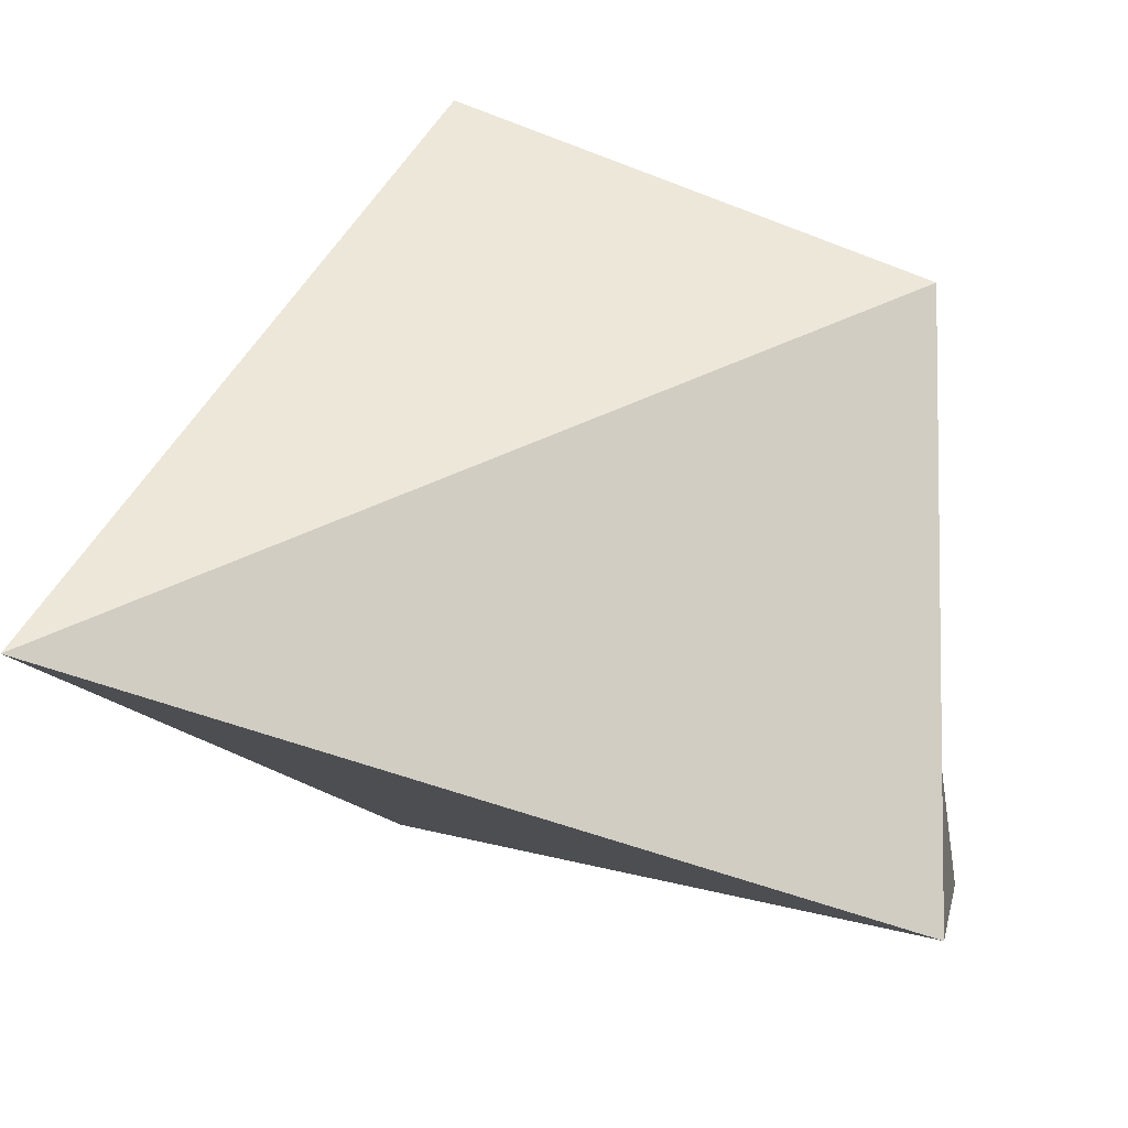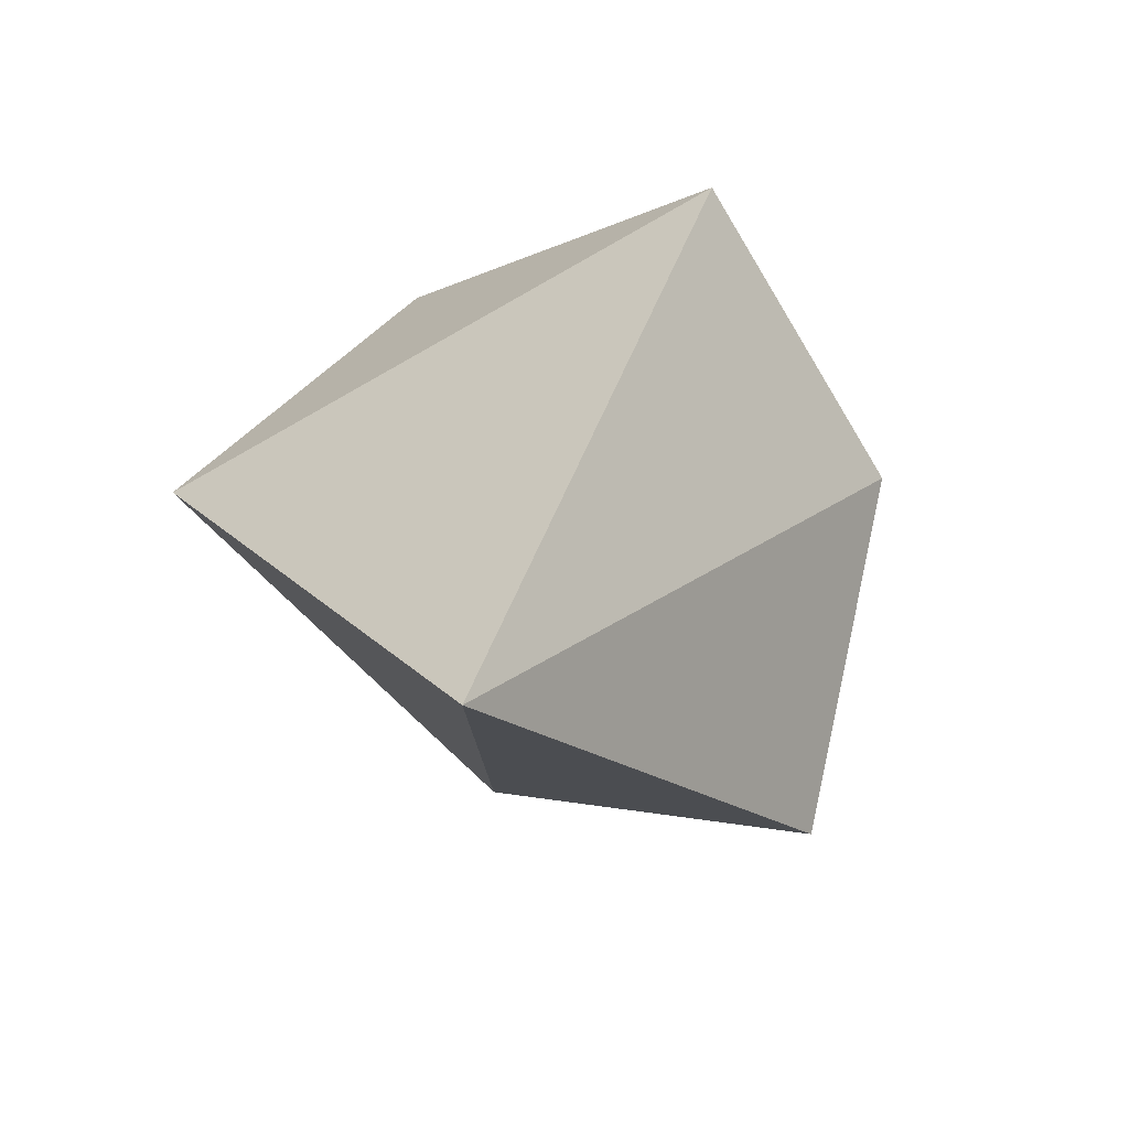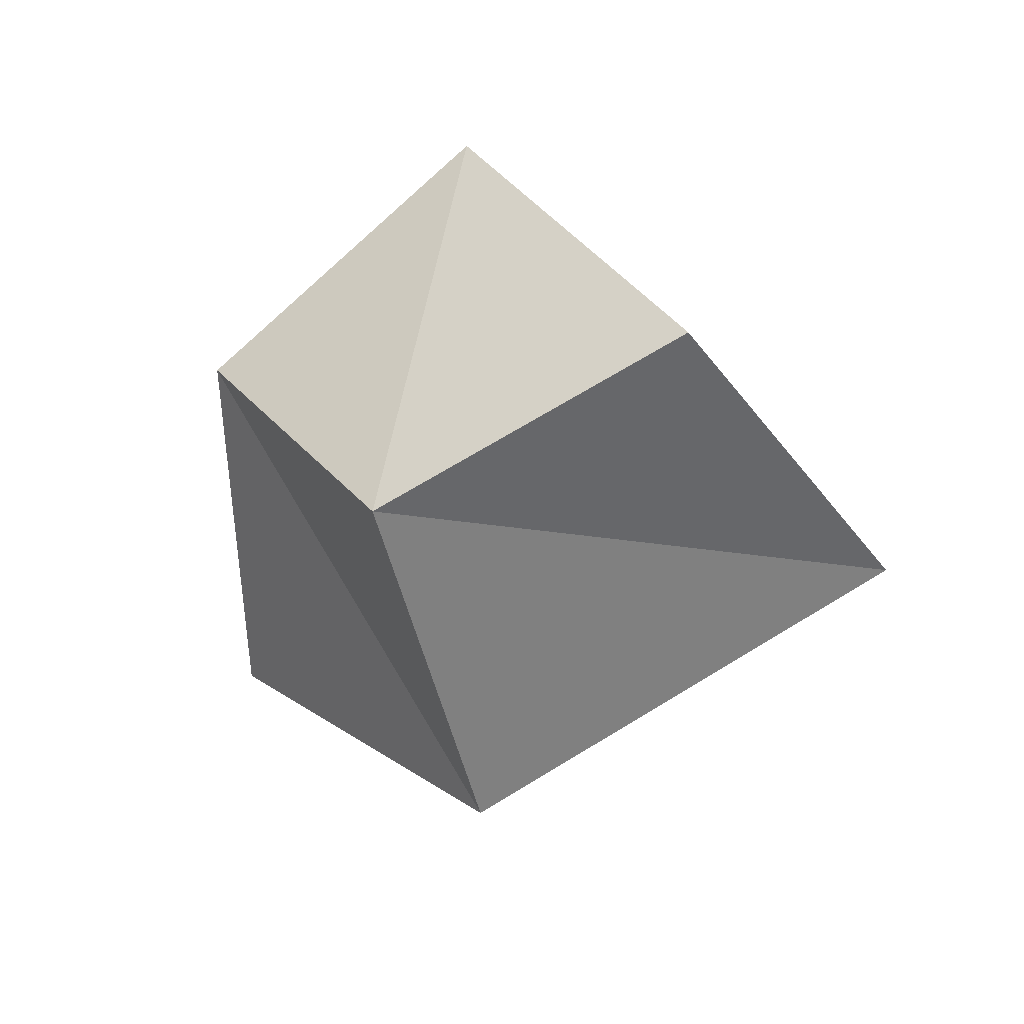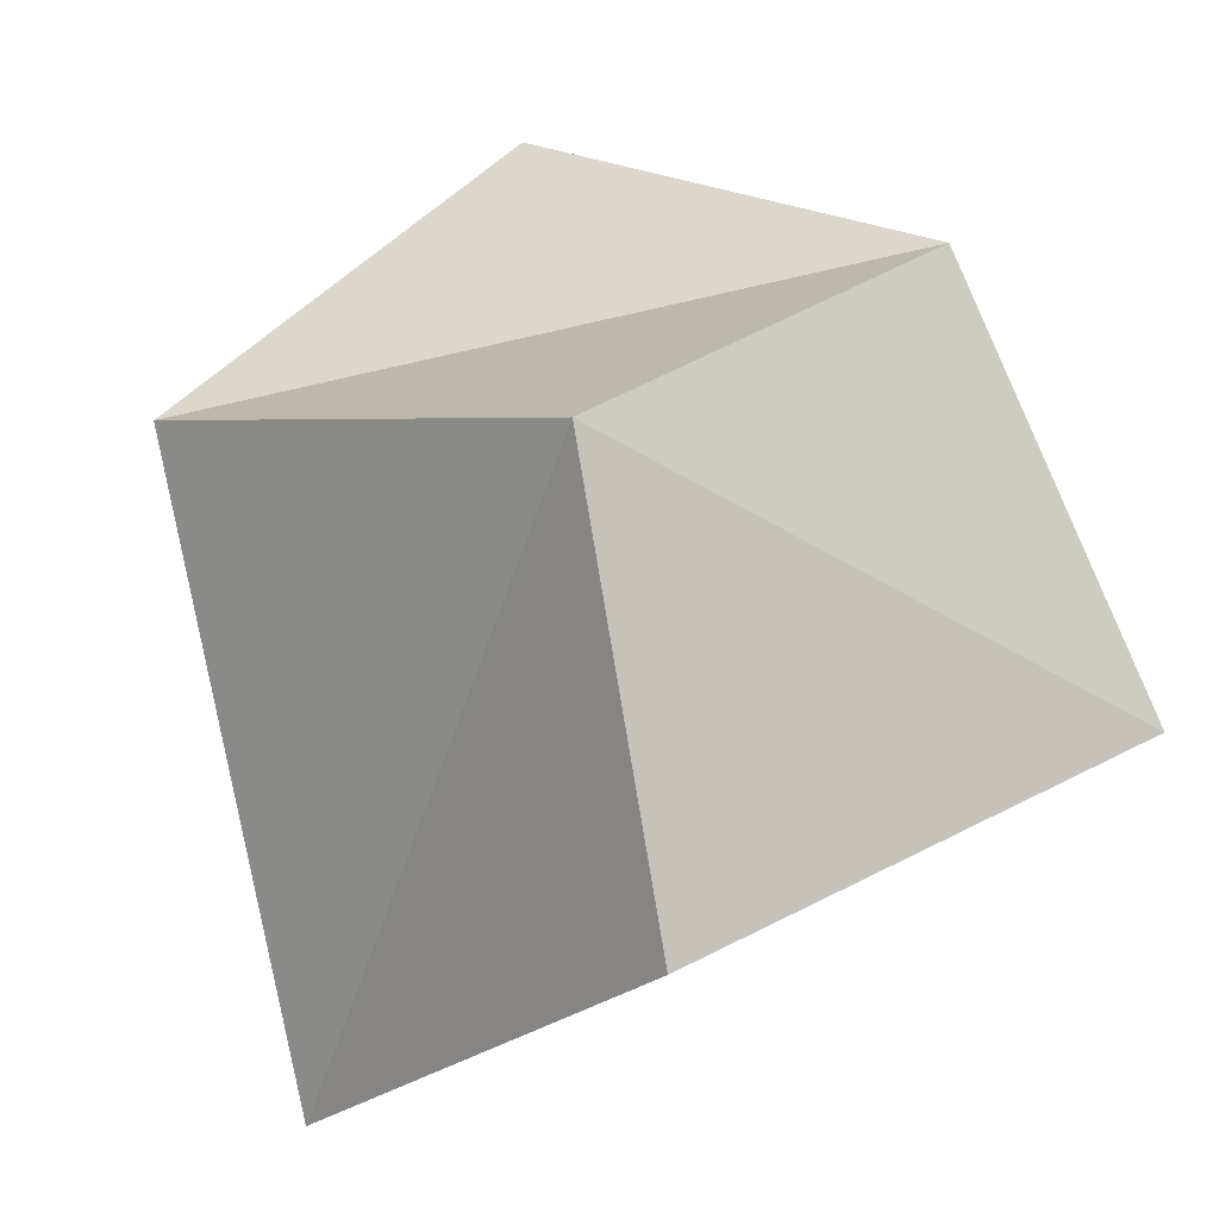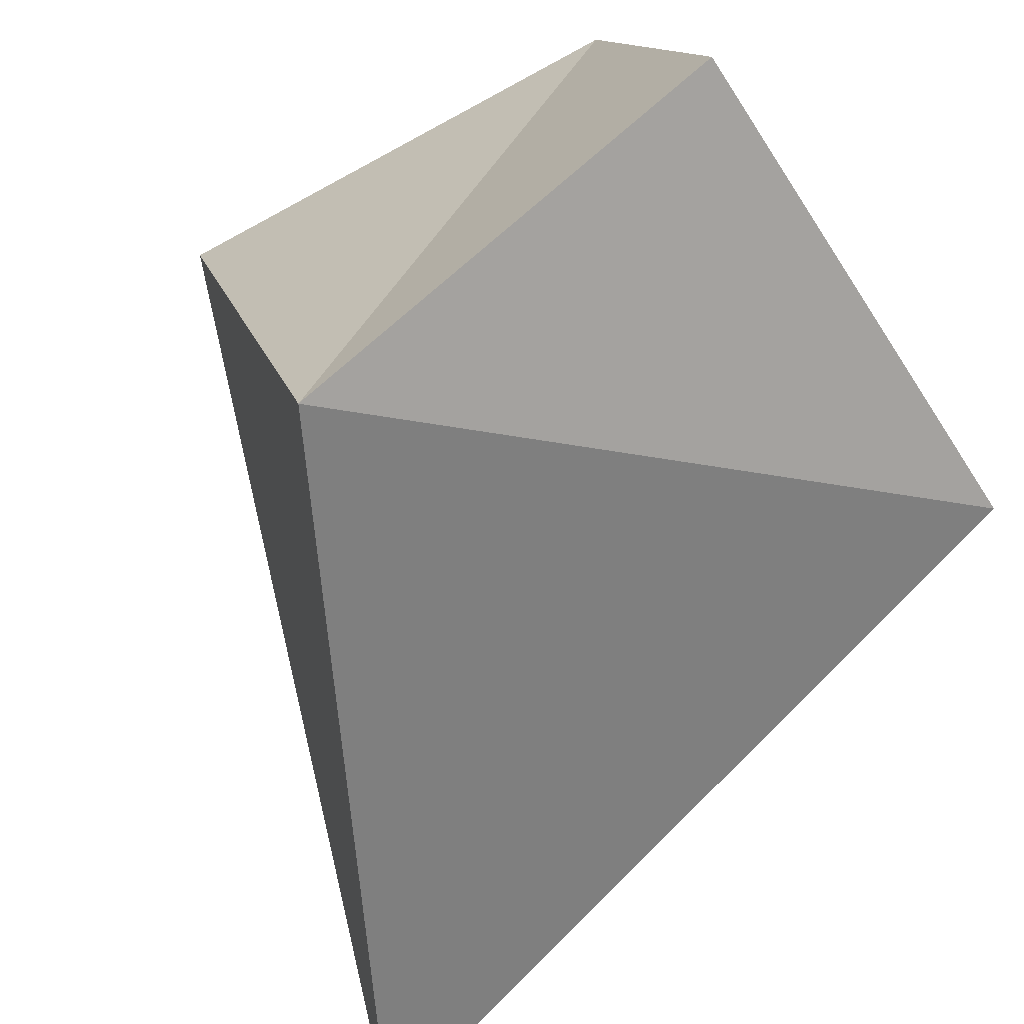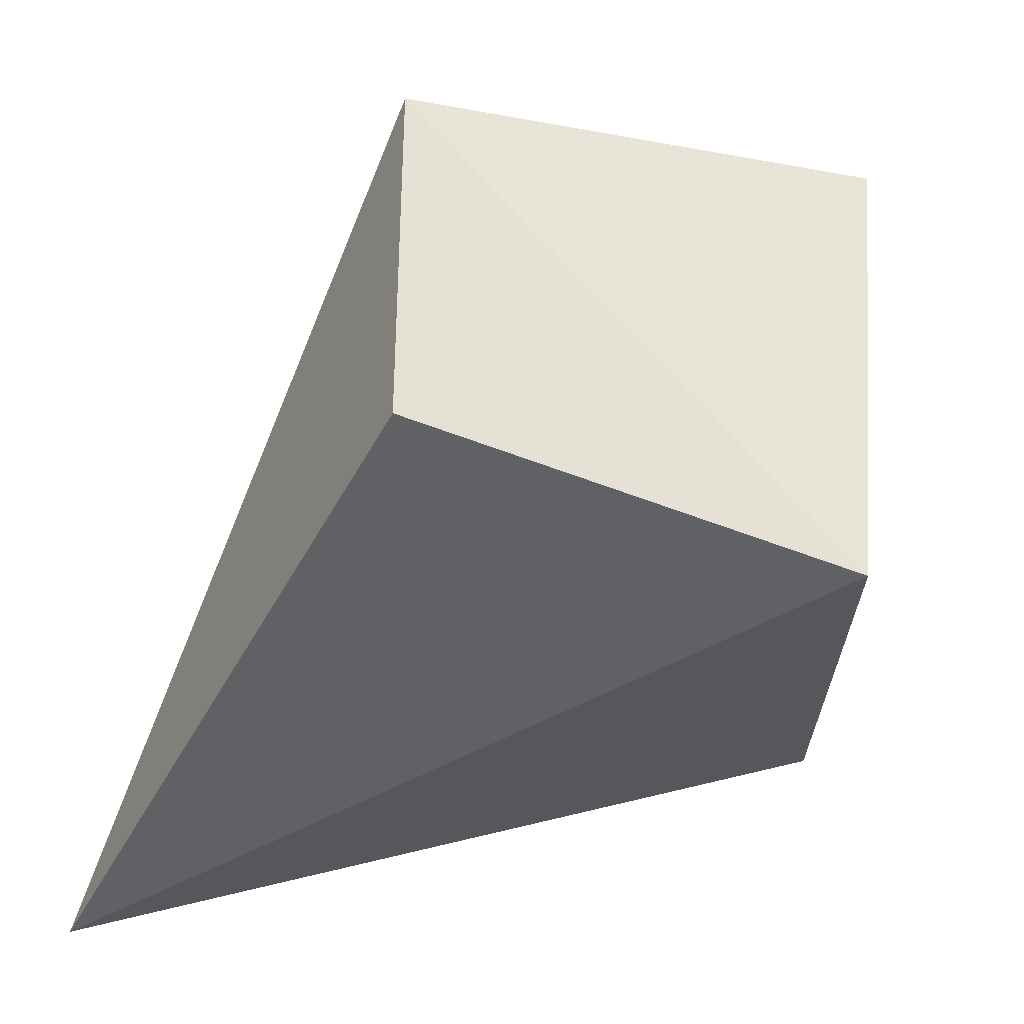
<metadata>
{"format":"obj","ext":"obj","renderer":"f3d","projection":"perspective","resolution":1024,"background":"white","views":[{"elev":-27.2,"azim":-146.2,"up":"+Y"},{"elev":-48.2,"azim":52.9,"up":"+Z"},{"elev":62.7,"azim":-109.3,"up":"+Z"},{"elev":10.0,"azim":-16.4,"up":"+Y"},{"elev":-66.2,"azim":-31.1,"up":"+Y"},{"elev":53.0,"azim":-145.5,"up":"+Y"}]}
</metadata>
<code>
o Cube
v 0.08733 1.552 -1.543
v 0.9263 -1.208 -2.93
v 1.193 1.255 0.05612
v 1.832 -0.423 0.5437
v -1.498 0.6523 -0.5756
v -1.106 -1.765 -0.04829
v -0.4745 0.8253 1.134
v -0.3226 -0.8175 1.647
f 5 3 1
f 4 7 8
f 7 6 8
f 6 4 8
f 2 3 4
f 5 2 6
f 5 7 3
f 4 3 7
f 7 5 6
f 6 2 4
f 2 1 3
f 5 1 2

</code>
